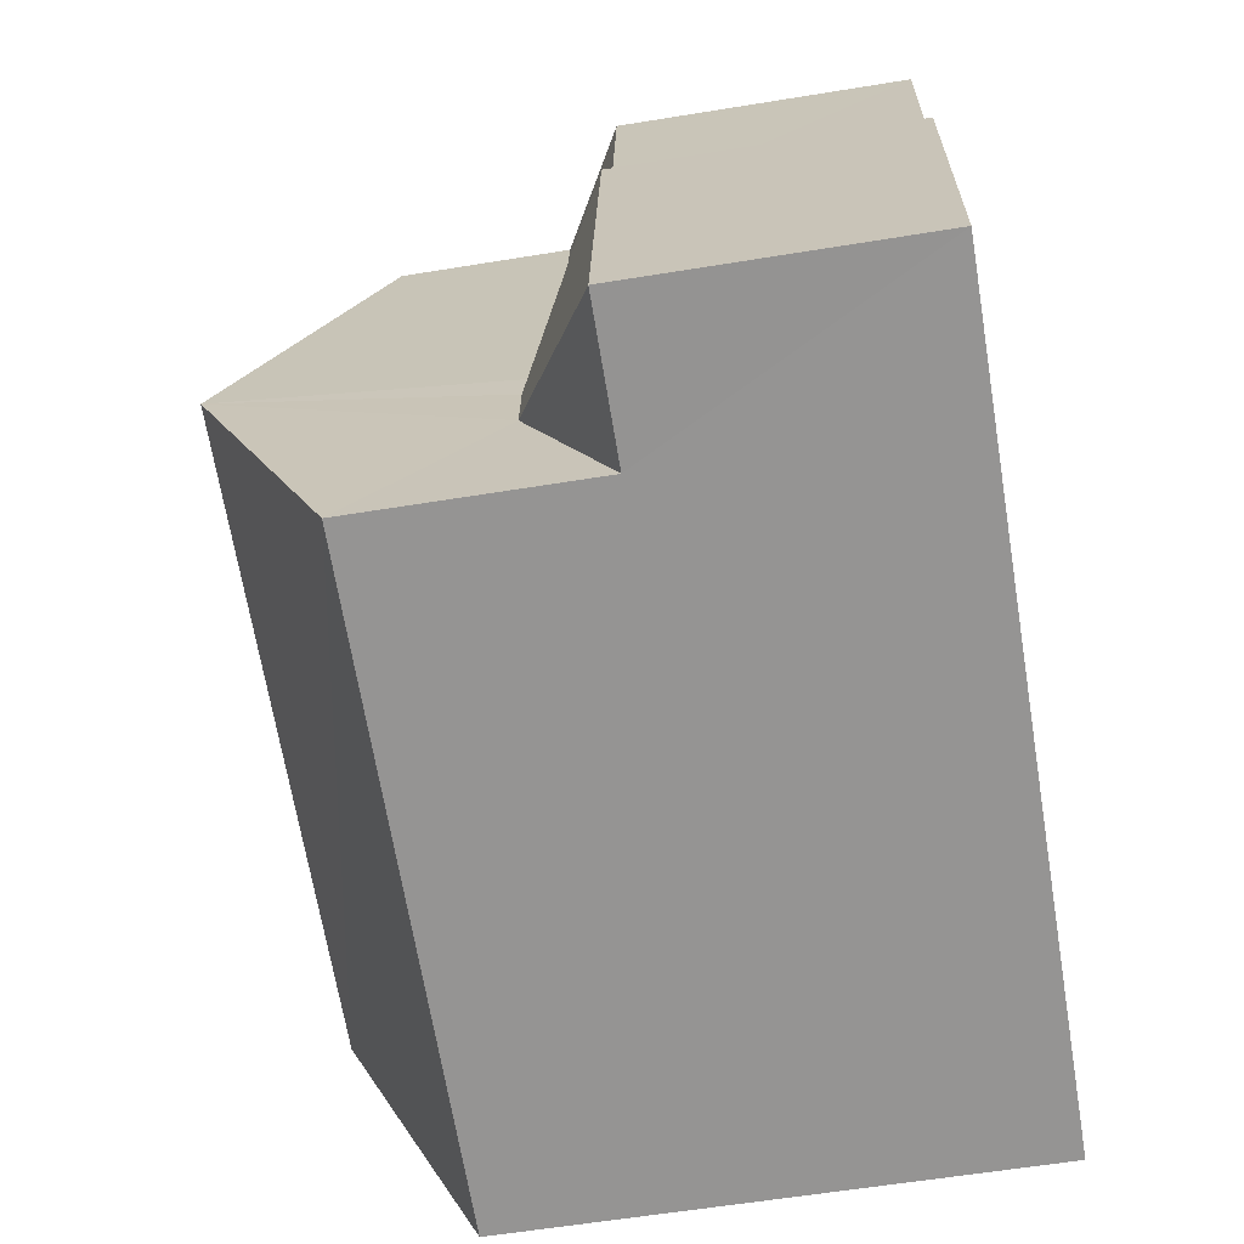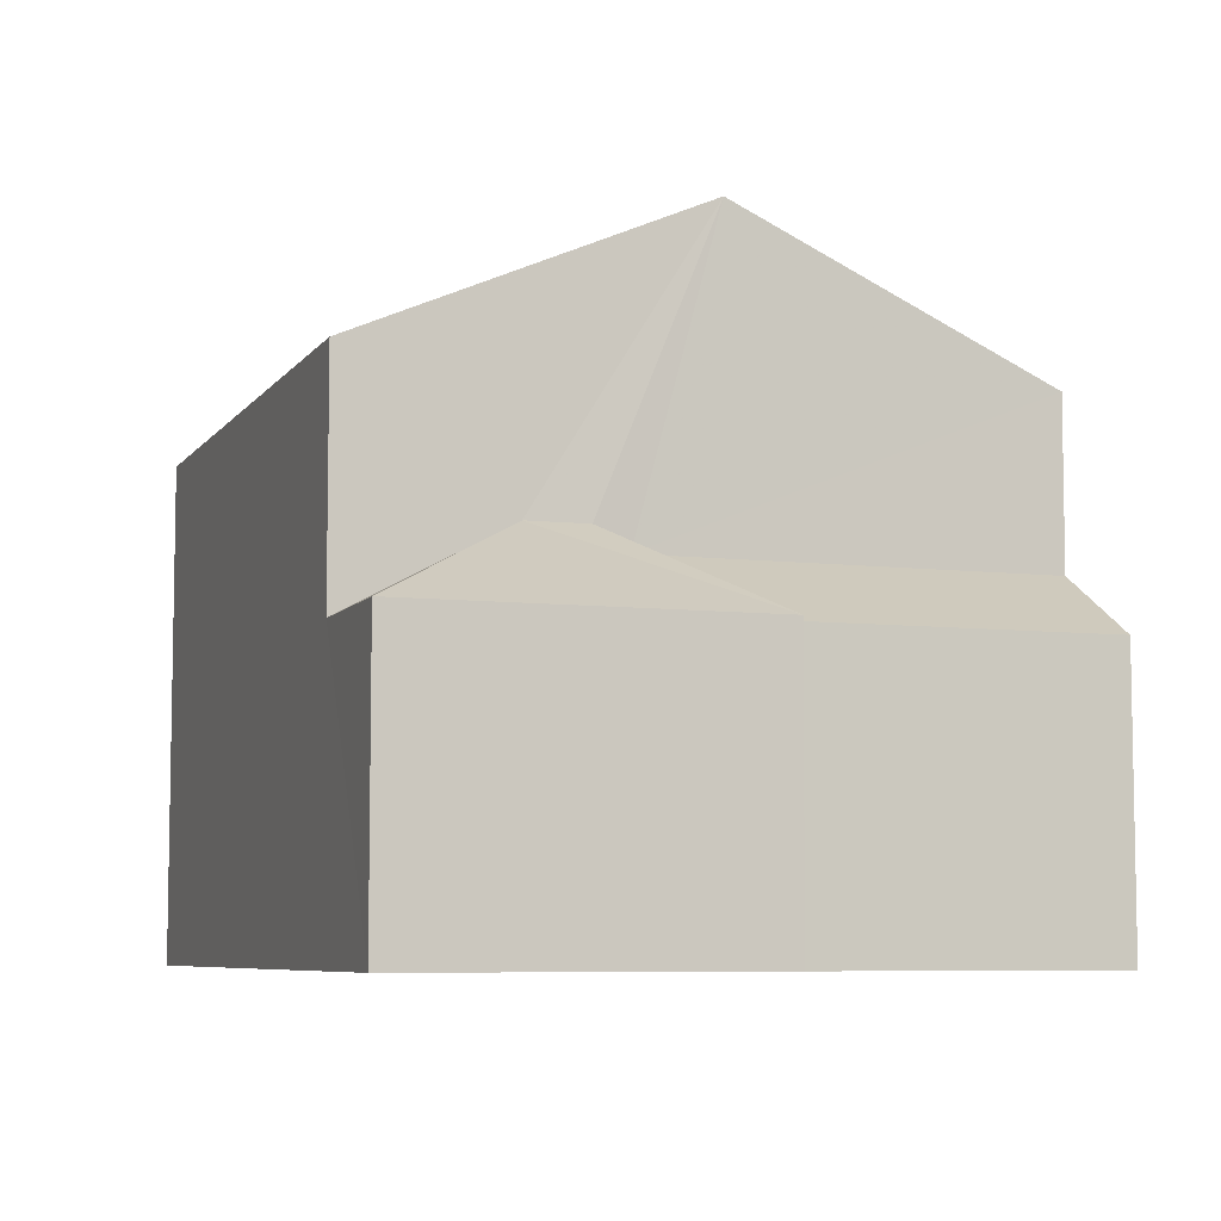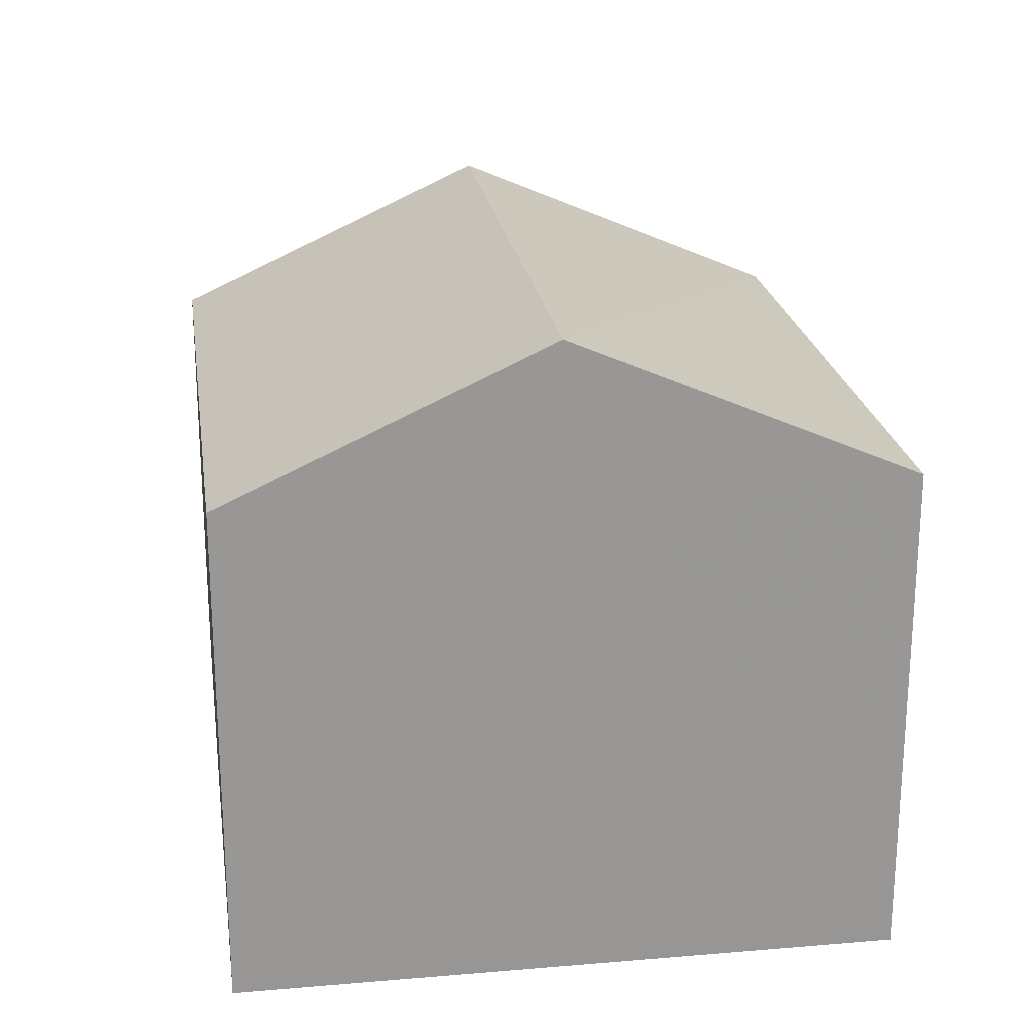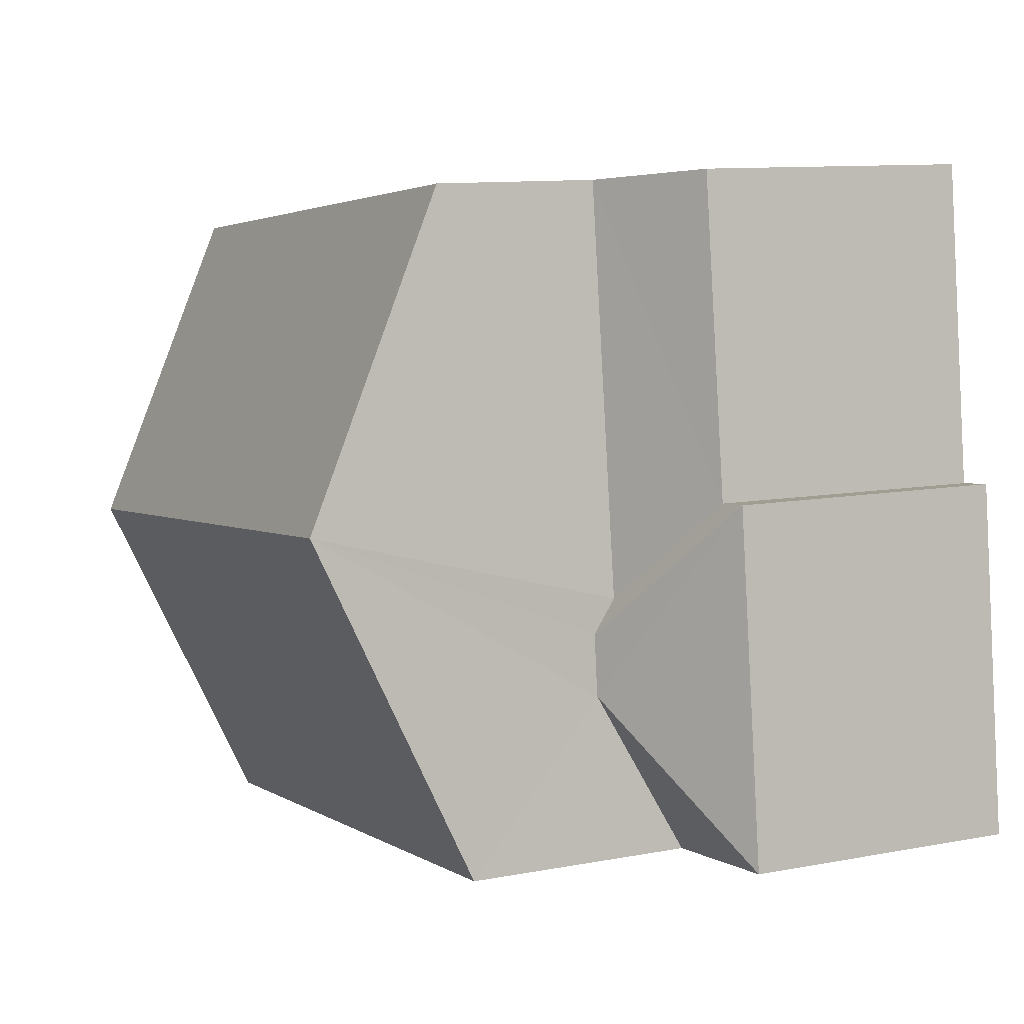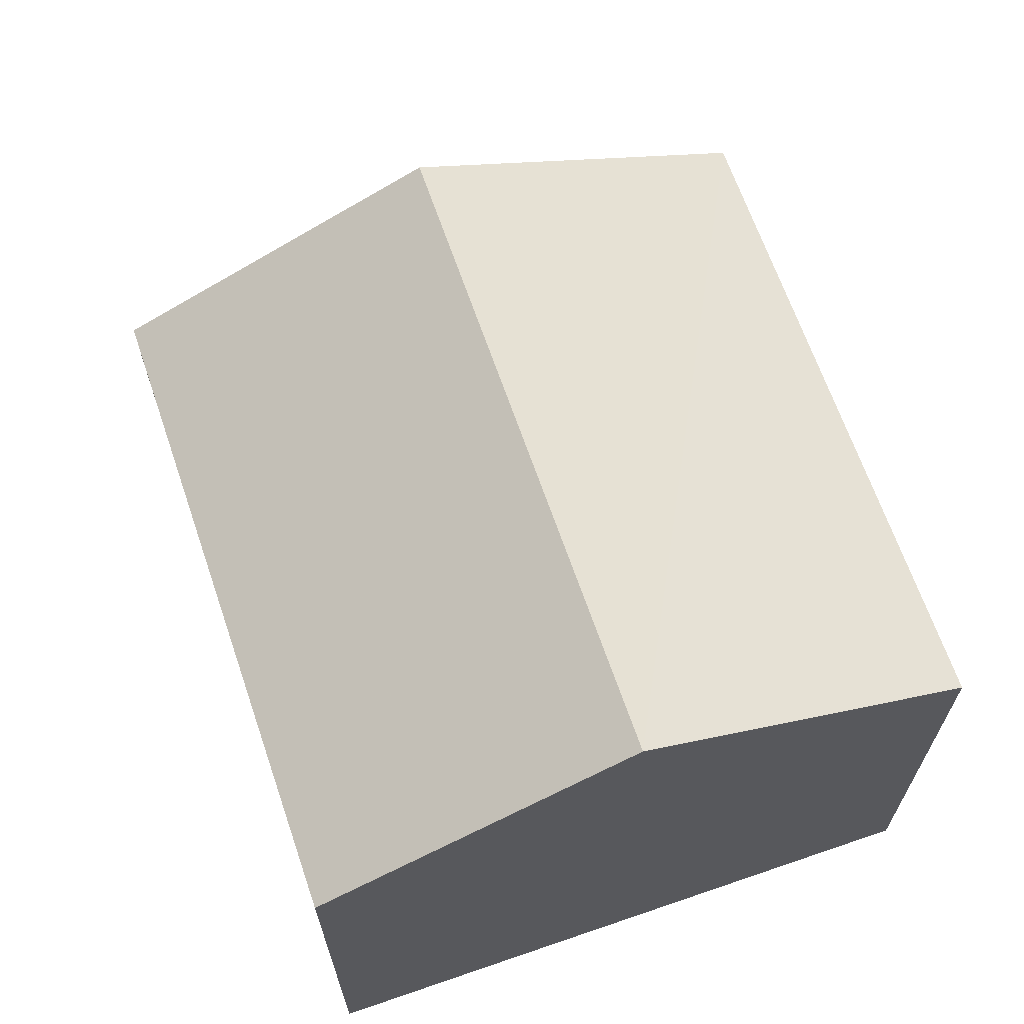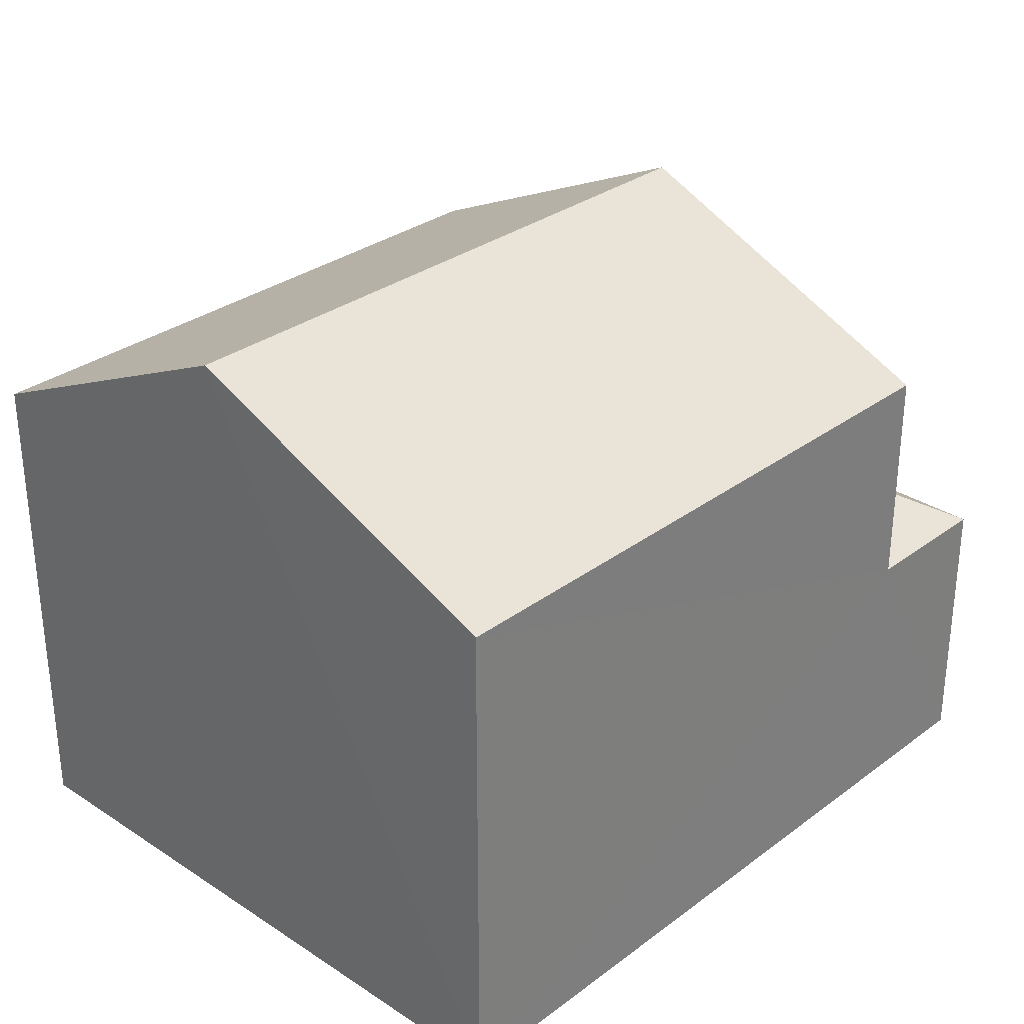
<metadata>
{"format":"obj","ext":"obj","renderer":"f3d","projection":"perspective","resolution":1024,"background":"white","views":[{"elev":-60.5,"azim":99.5,"up":"+Y"},{"elev":-6.9,"azim":77.3,"up":"+Z"},{"elev":22.3,"azim":-91.4,"up":"+Z"},{"elev":10.4,"azim":64.2,"up":"+Y"},{"elev":66.4,"azim":-102.1,"up":"+Z"},{"elev":30.8,"azim":-39.9,"up":"+Z"}]}
</metadata>
<code>
v -3.739e+05 -1.057e+05 18.77
v -3.739e+05 -1.057e+05 18.77
v -3.739e+05 -1.057e+05 18.77
v -3.739e+05 -1.057e+05 18.77
v -3.739e+05 -1.057e+05 18.77
v -3.739e+05 -1.057e+05 18.77
v -3.739e+05 -1.057e+05 26.3
v -3.739e+05 -1.057e+05 26.3
v -3.739e+05 -1.057e+05 28.48
v -3.739e+05 -1.057e+05 28.48
v -3.739e+05 -1.057e+05 22.91
v -3.739e+05 -1.057e+05 24.2
v -3.739e+05 -1.057e+05 22.91
v -3.739e+05 -1.057e+05 24.2
v -3.739e+05 -1.057e+05 23.85
v -3.739e+05 -1.057e+05 22.91
v -3.739e+05 -1.057e+05 22.9
v -3.739e+05 -1.057e+05 23.85
v -3.739e+05 -1.057e+05 26.3
v -3.739e+05 -1.057e+05 26.3
v -3.739e+05 -1.057e+05 22.91
f 1 2 3
f 3 2 4
f 1 5 2
f 4 2 6
f 7 8 9
f 10 7 9
f 11 12 13
f 11 14 12
f 15 16 17
f 15 18 16
f 11 16 18
f 14 11 18
f 9 19 10
f 9 20 19
f 13 12 21
f 19 21 12
f 19 12 10
f 10 18 7
f 18 15 7
f 14 18 10
f 12 14 10
f 16 11 6
f 2 16 6
f 8 1 9
f 1 3 9
f 3 20 9
f 8 15 1
f 1 15 5
f 8 7 15
f 5 15 17
f 19 20 21
f 20 3 21
f 21 4 13
f 21 3 4
f 13 4 6
f 11 13 6
f 16 2 5
f 17 16 5

</code>
